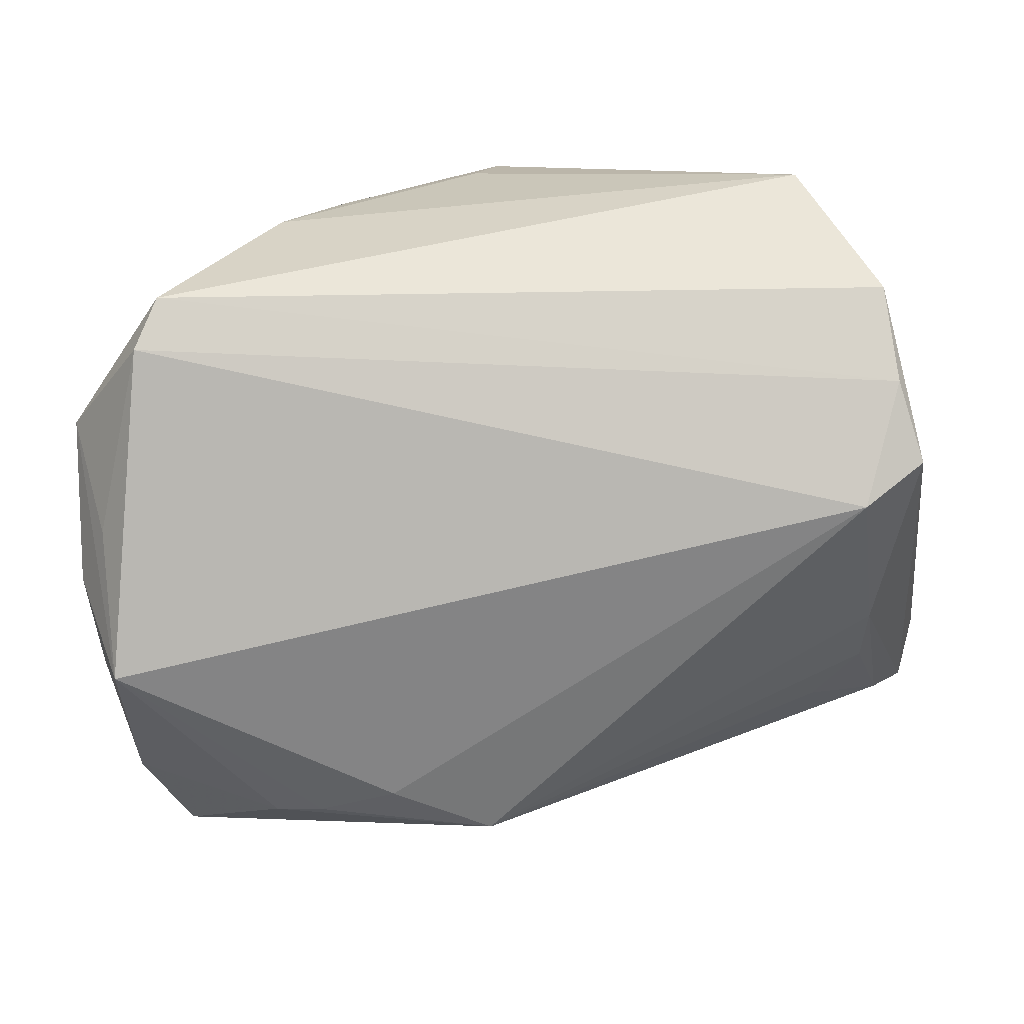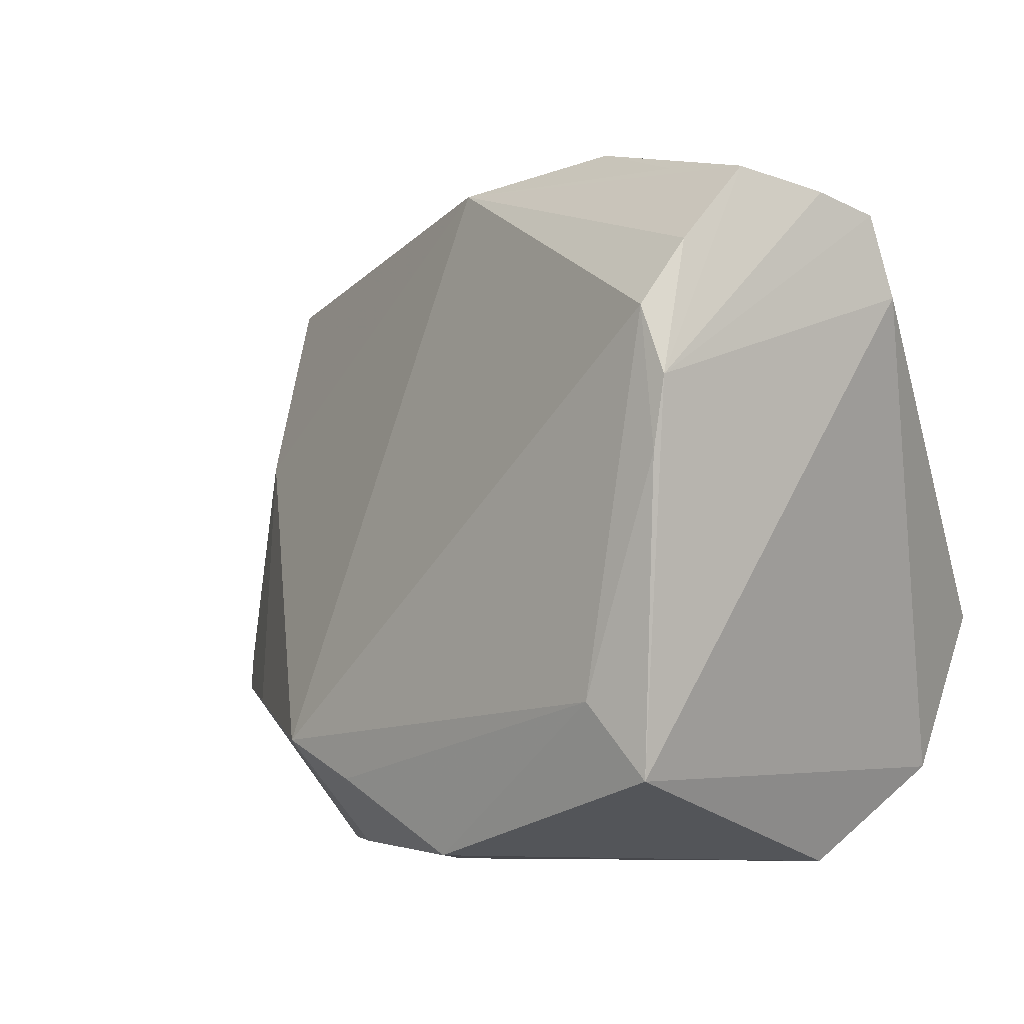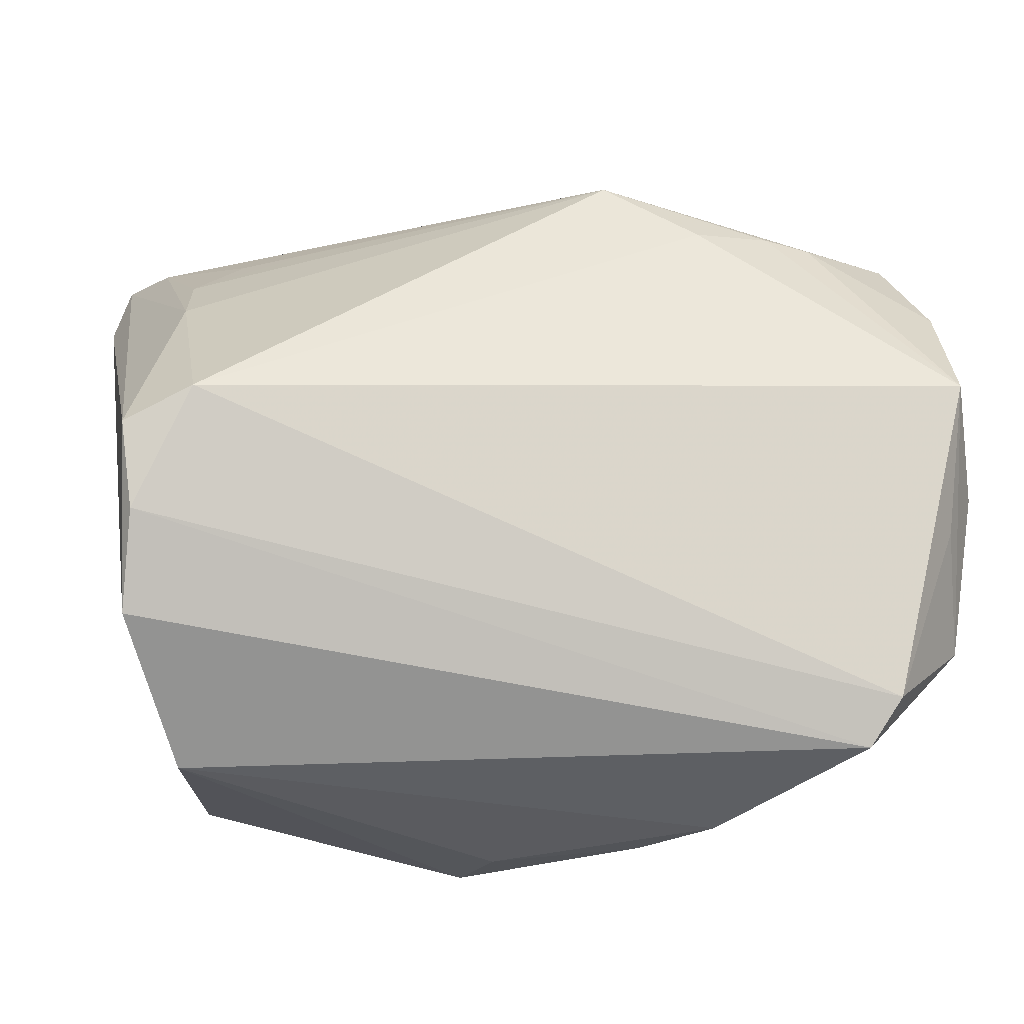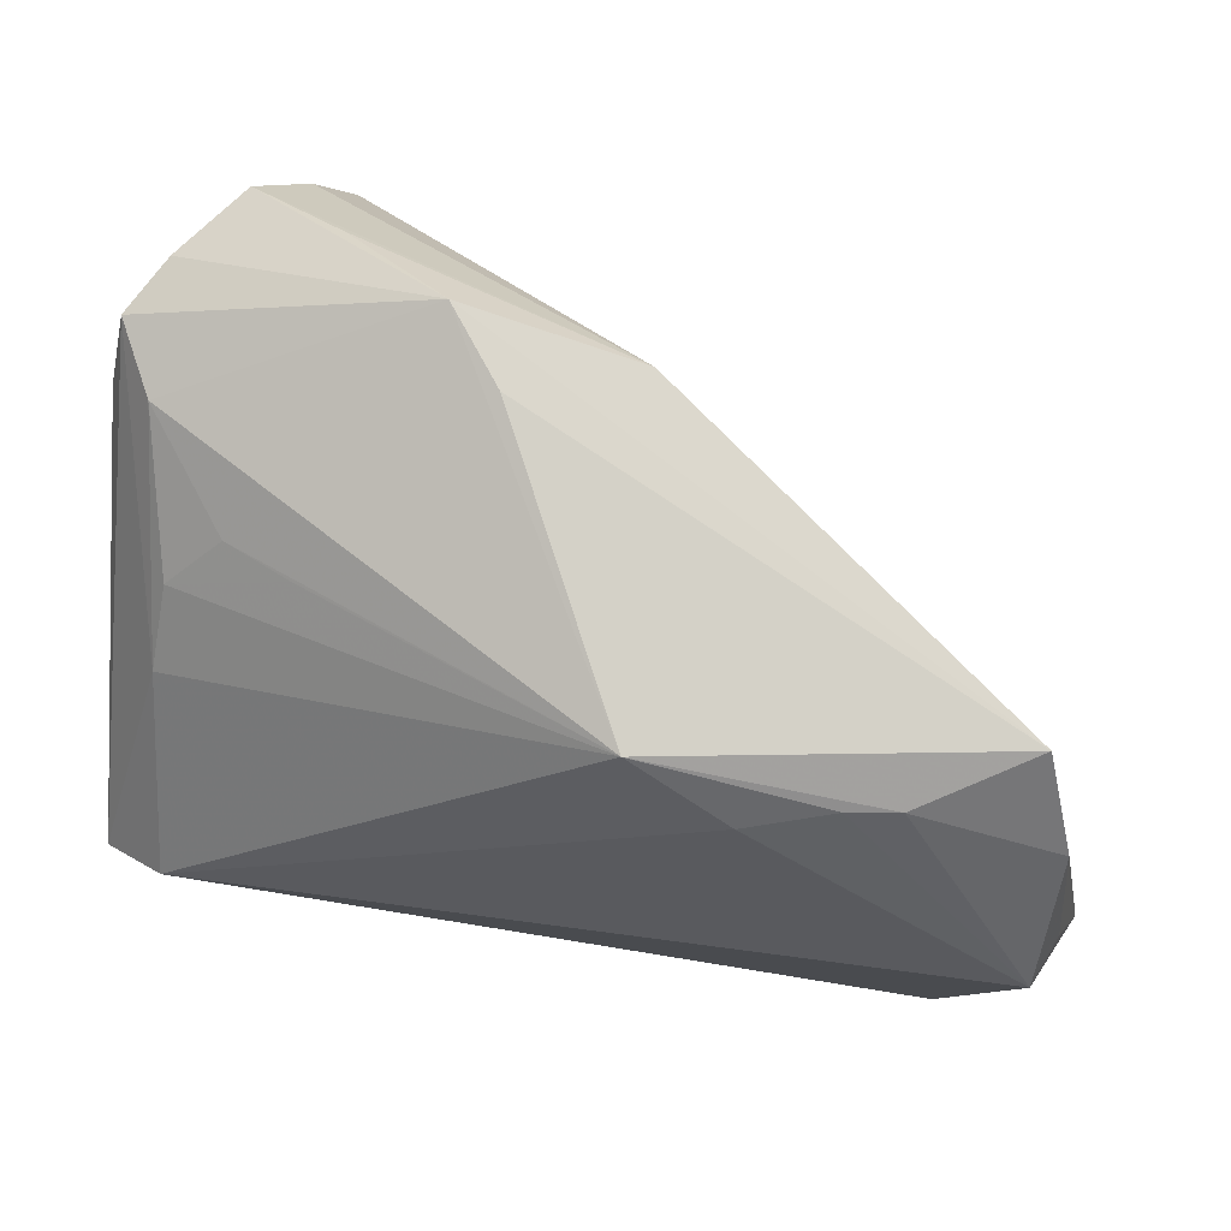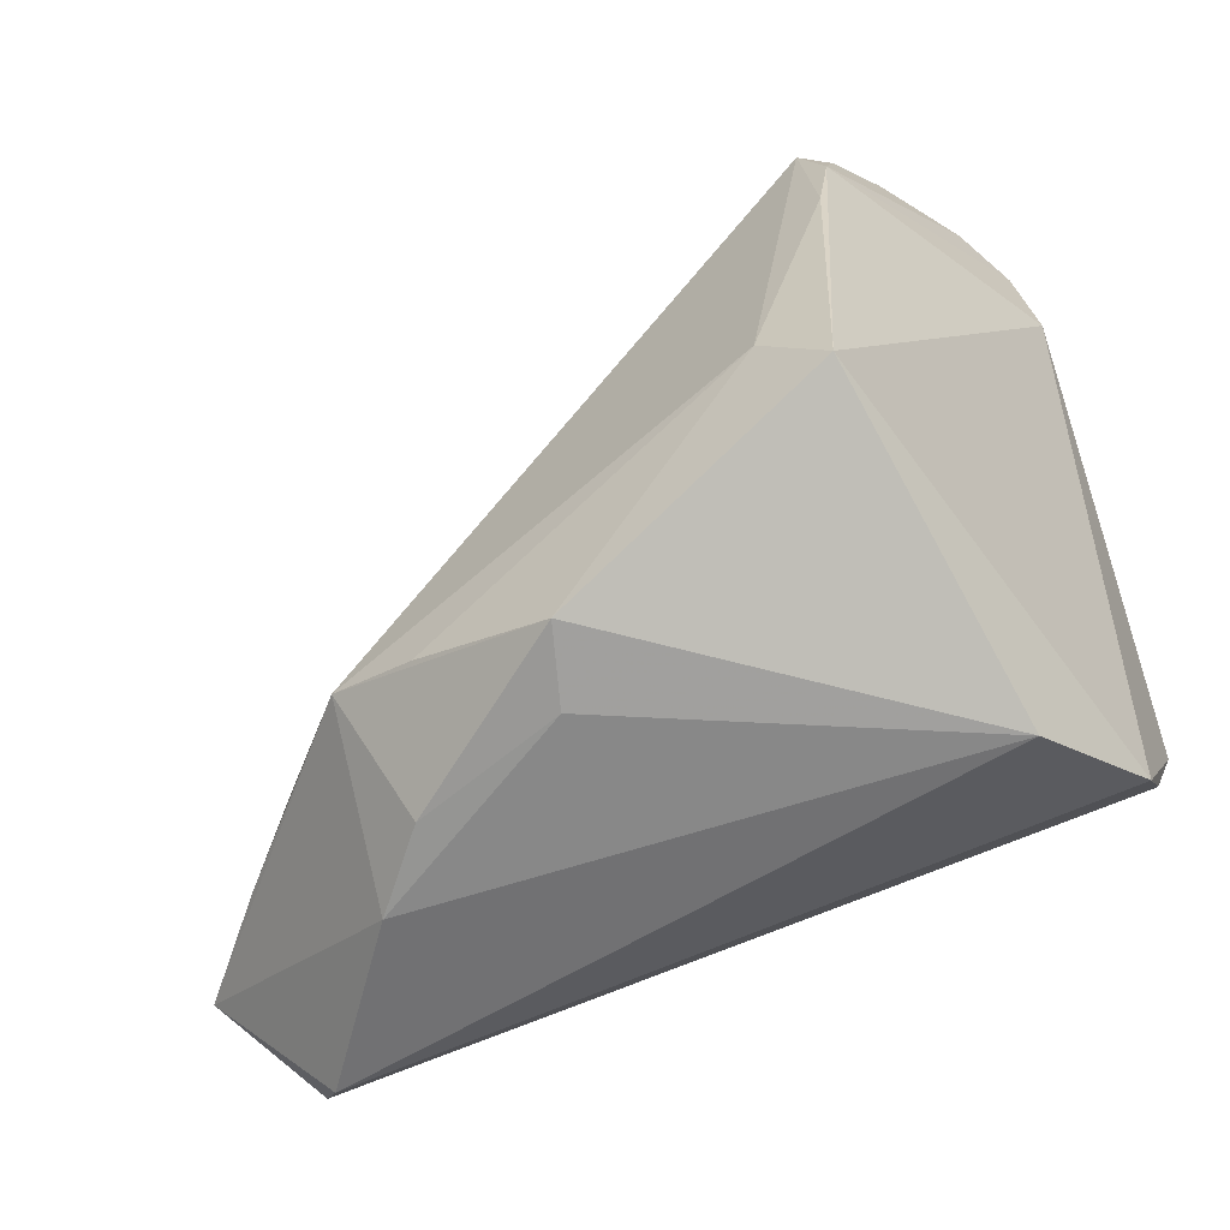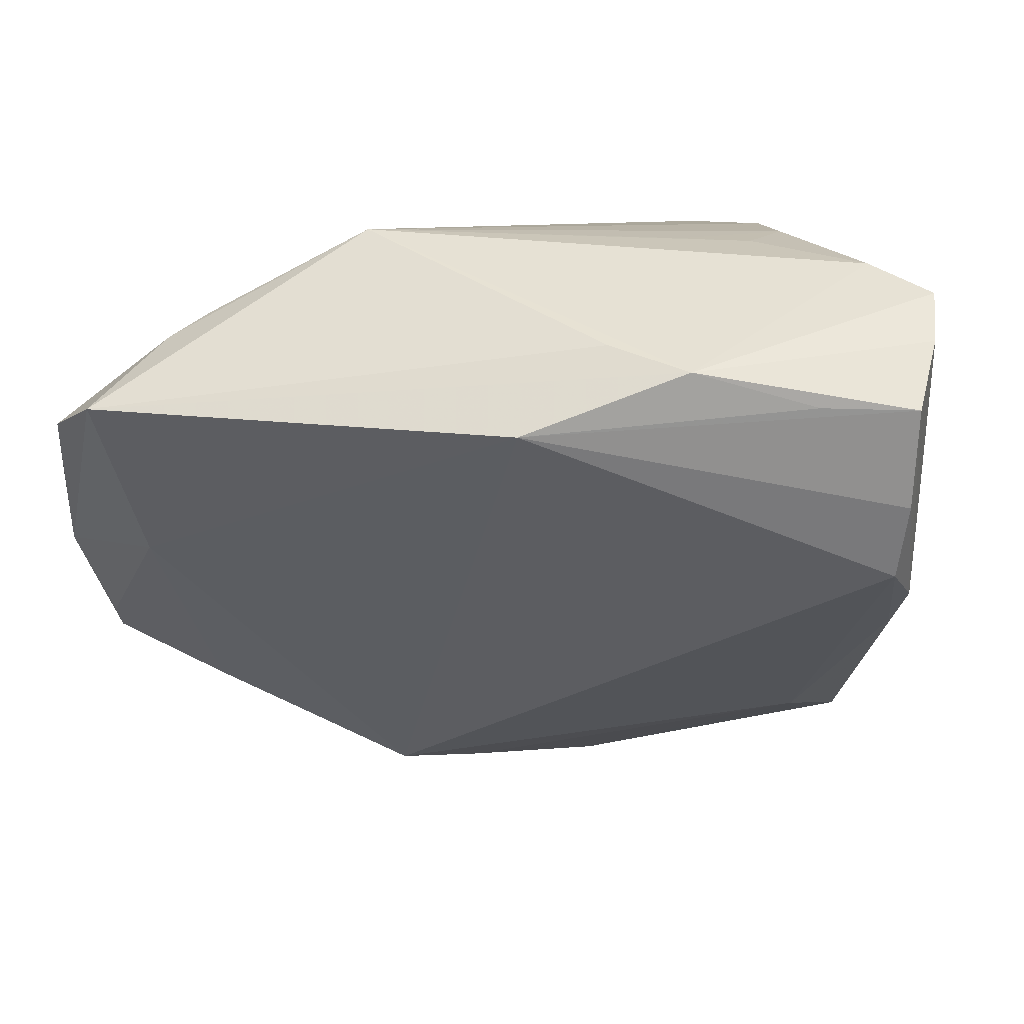
<metadata>
{"format":"obj","ext":"obj","renderer":"f3d","projection":"perspective","resolution":1024,"background":"white","views":[{"elev":-67.5,"azim":6.3,"up":"+Z"},{"elev":-1.8,"azim":28.5,"up":"+Y"},{"elev":-32.9,"azim":169.0,"up":"+Y"},{"elev":63.4,"azim":-169.3,"up":"+Y"},{"elev":-62.7,"azim":21.7,"up":"+Y"},{"elev":67.6,"azim":-23.9,"up":"+Y"}]}
</metadata>
<code>
v 0.04211 0.036 0.004152
v -0.05272 0.01108 -0.007107
v -0.0576 0.0228 -0.02266
v -0.0406 0.03056 -0.02437
v 0.02898 -0.02826 0.03838
v -0.06153 -0.002552 -0.0186
v -0.003906 -0.03954 0.02736
v 0.0456 -0.01033 -0.02727
v 0.01208 0.04859 0.014
v -0.0245 -0.04036 0.01188
v -0.01278 0.03551 -0.02578
v -0.03056 -0.02648 0.02139
v -0.04606 -0.03817 -0.01633
v -0.04924 -0.03298 -0.02015
v 0.005267 0.04633 0.005859
v 0.03242 0.03385 0.03497
v -0.0535 0.03461 -0.01707
v -0.05691 -0.01029 -0.02237
v -0.03184 -0.04102 0.003112
v 0.02917 0.02589 0.03977
v 0.02139 -0.01942 0.0382
v 0.038 -0.006747 -0.03092
v -0.02031 -0.031 0.02405
v -0.04972 -0.02267 0.0005514
v -0.05687 0.006217 -0.03092
v 0.03942 0.01486 -0.01642
v -0.06014 -0.02146 -0.01162
v 0.03094 0.009102 0.04012
v 0.04365 -0.02 -0.02399
v 0.04295 0.04068 0.01884
v 0.03857 0.02341 -0.01016
v 0.04676 0.03851 0.01218
v 0.03622 0.04308 0.02721
v -0.02457 0.02793 -0.02806
v -0.009086 0.0453 0.01203
v -0.00658 -0.04102 0.01826
v 0.0323 0.0178 0.04025
v 0.02504 0.04447 0.02262
v 0.03489 -0.04102 -0.0008835
v -0.05916 0.006538 -0.02477
v 0.03215 0.03011 -0.007352
v -0.06023 -0.0169 -0.0123
v -0.03462 0.03061 -0.02549
v 0.0433 -0.02982 -0.01672
v 0.02388 0.03083 -0.01101
v 0.04855 0.02873 0.009389
f 7 39 5
f 6 25 27
f 7 12 10
f 34 11 22
f 22 25 34
f 14 25 22
f 13 27 14
f 22 11 26
f 11 31 26
f 6 17 3
f 35 12 20
f 29 14 22
f 13 14 29
f 7 5 21
f 20 12 21
f 37 5 46
f 46 32 37
f 6 27 42
f 36 39 7
f 7 10 36
f 13 39 19
f 19 27 13
f 39 36 19
f 19 36 10
f 12 27 19
f 19 10 12
f 18 27 25
f 25 14 18
f 18 14 27
f 1 26 31
f 32 26 1
f 40 25 6
f 6 3 40
f 40 3 25
f 4 3 17
f 4 17 11
f 25 3 4
f 11 17 15
f 8 29 22
f 22 26 8
f 8 32 46
f 8 26 32
f 46 5 44
f 44 5 39
f 44 8 46
f 29 8 44
f 44 39 13
f 13 29 44
f 23 12 7
f 7 21 23
f 23 21 12
f 28 21 5
f 5 37 28
f 20 21 28
f 28 37 20
f 20 37 16
f 16 37 33
f 16 35 20
f 33 35 16
f 33 37 30
f 30 37 32
f 24 27 12
f 24 42 27
f 11 1 41
f 41 1 31
f 11 34 43
f 43 4 11
f 43 34 25
f 25 4 43
f 17 35 9
f 9 15 17
f 33 30 9
f 9 30 32
f 32 1 9
f 9 1 11
f 11 15 9
f 42 24 2
f 2 24 12
f 2 17 6
f 6 42 2
f 12 35 2
f 2 35 17
f 45 31 11
f 11 41 45
f 45 41 31
f 38 35 33
f 33 9 38
f 38 9 35

</code>
